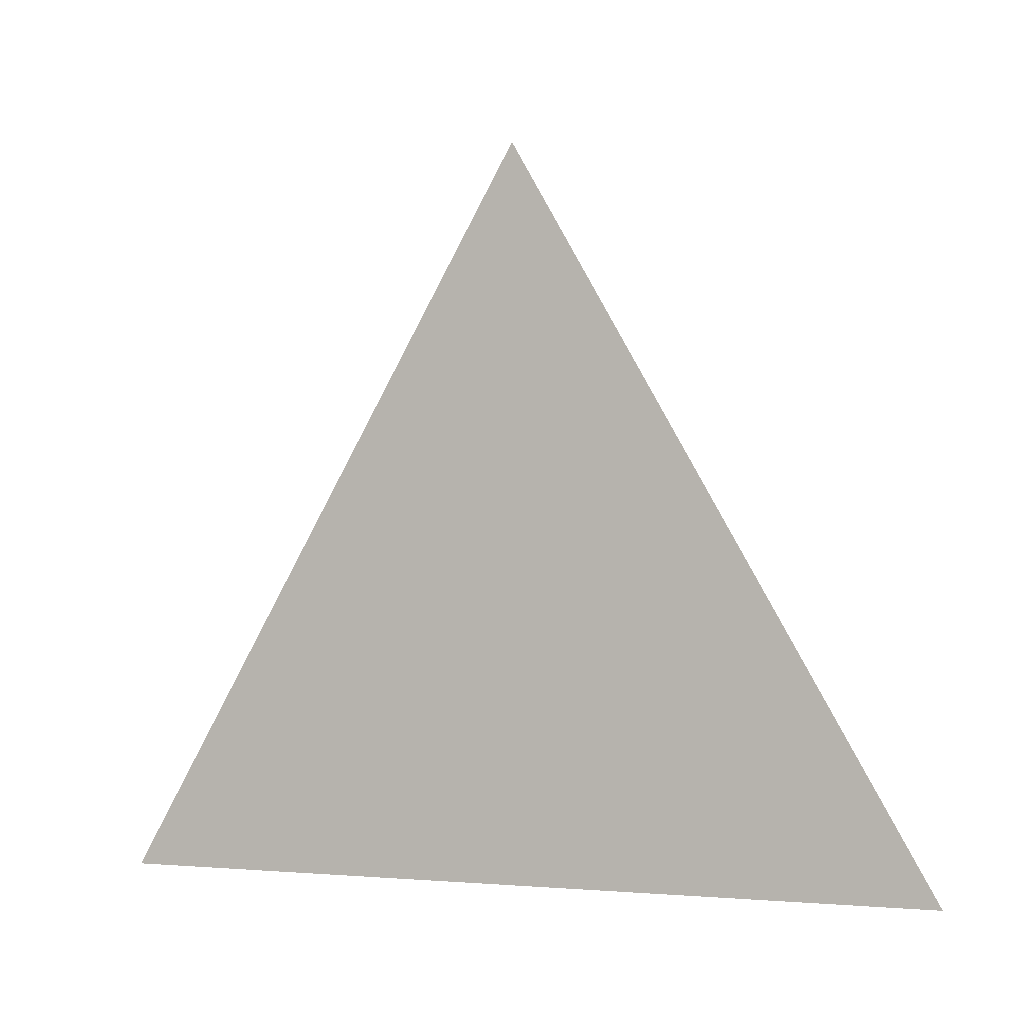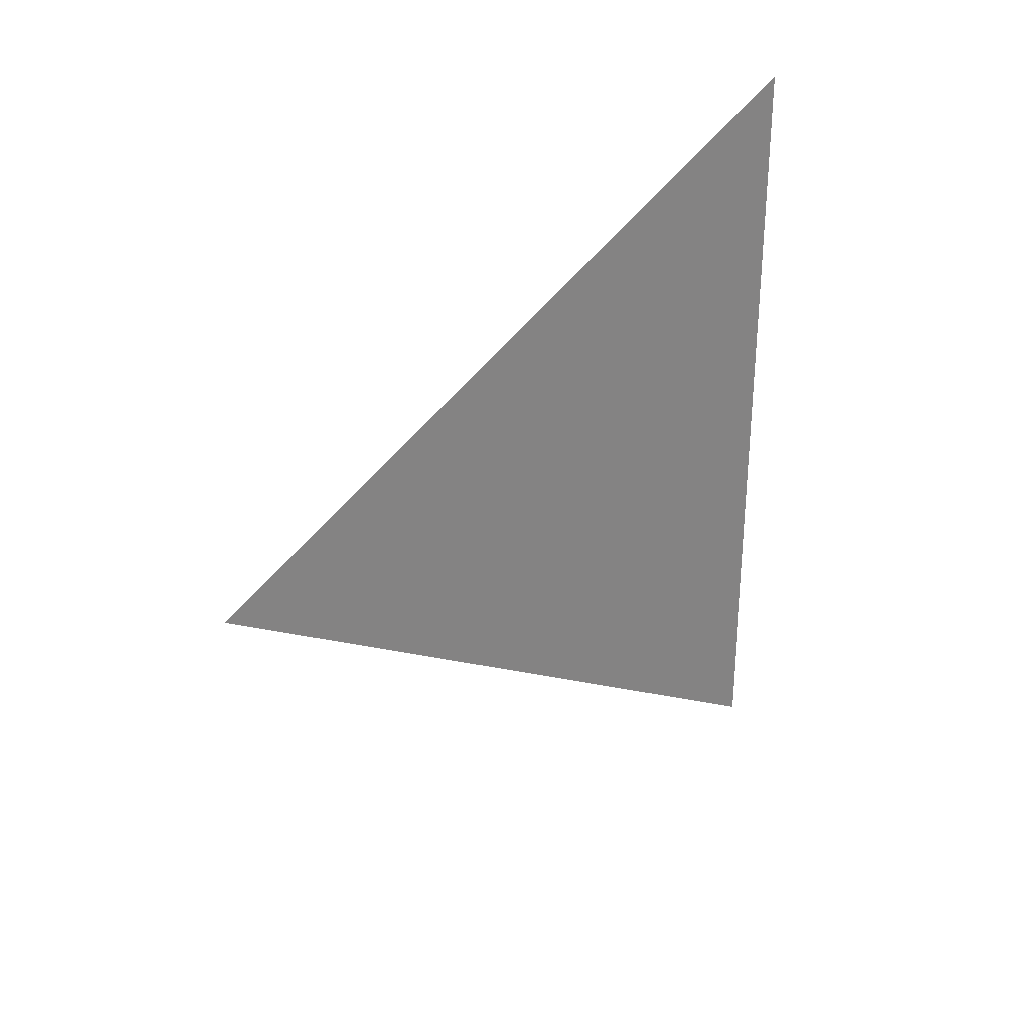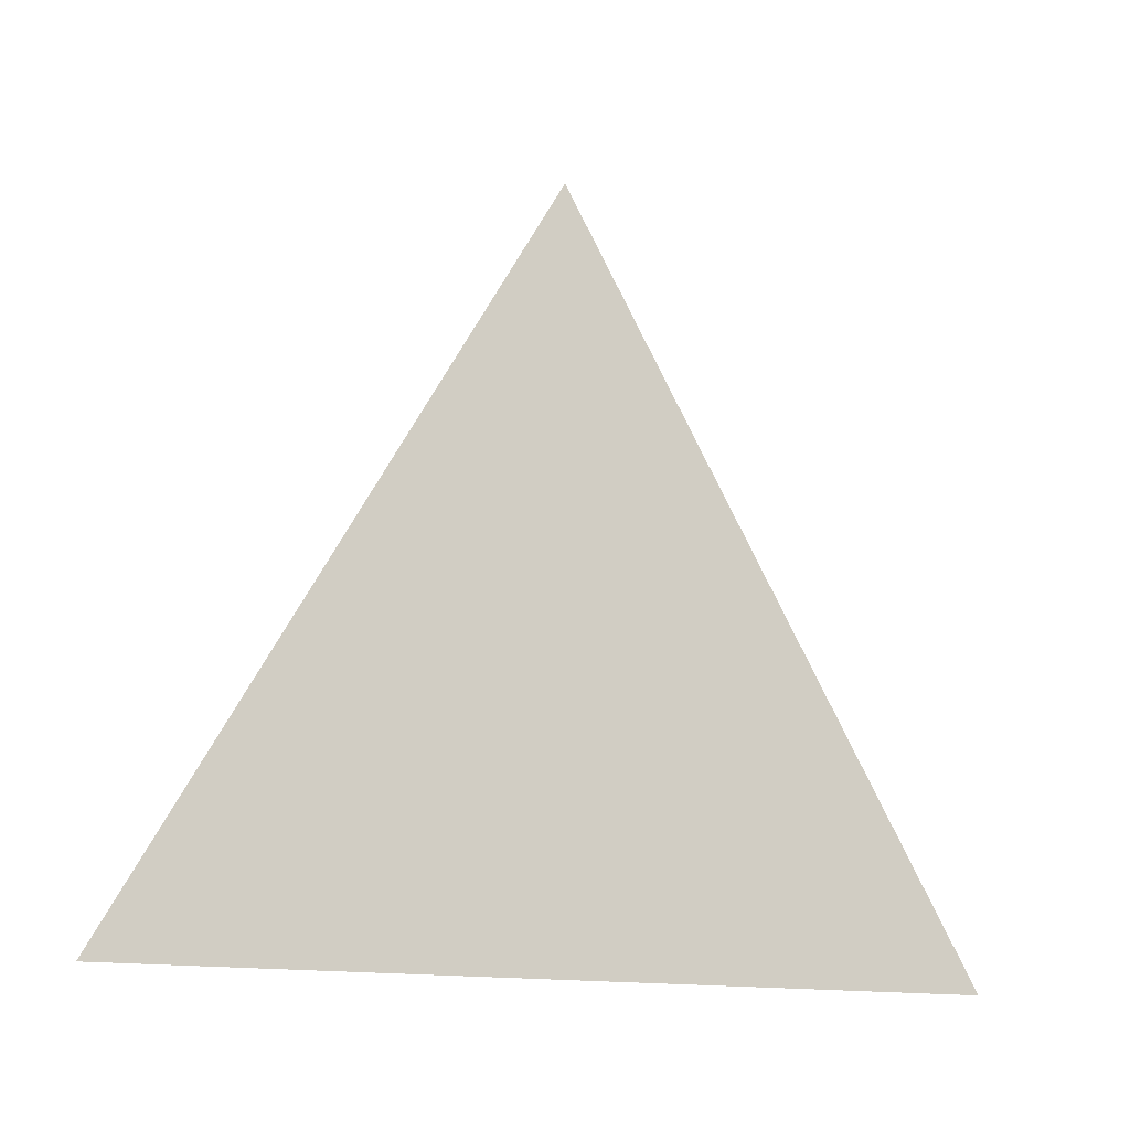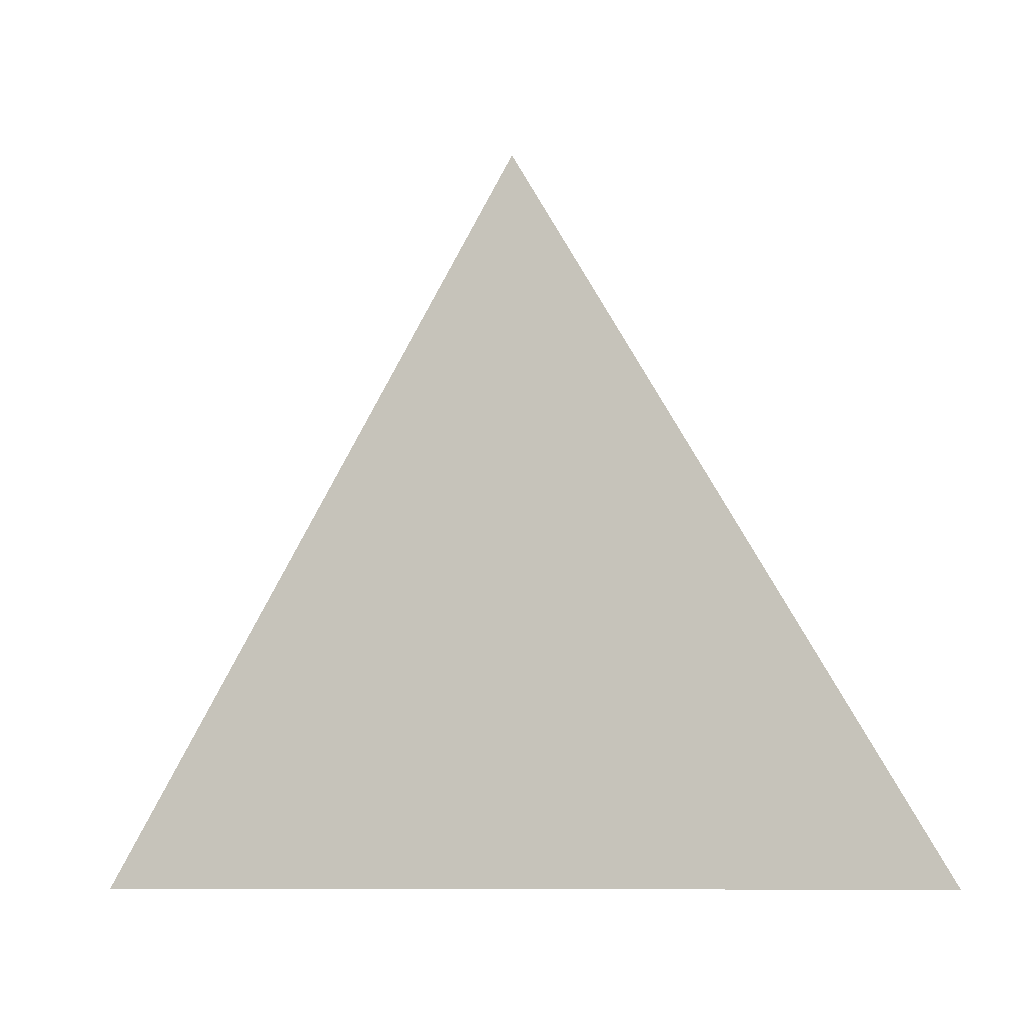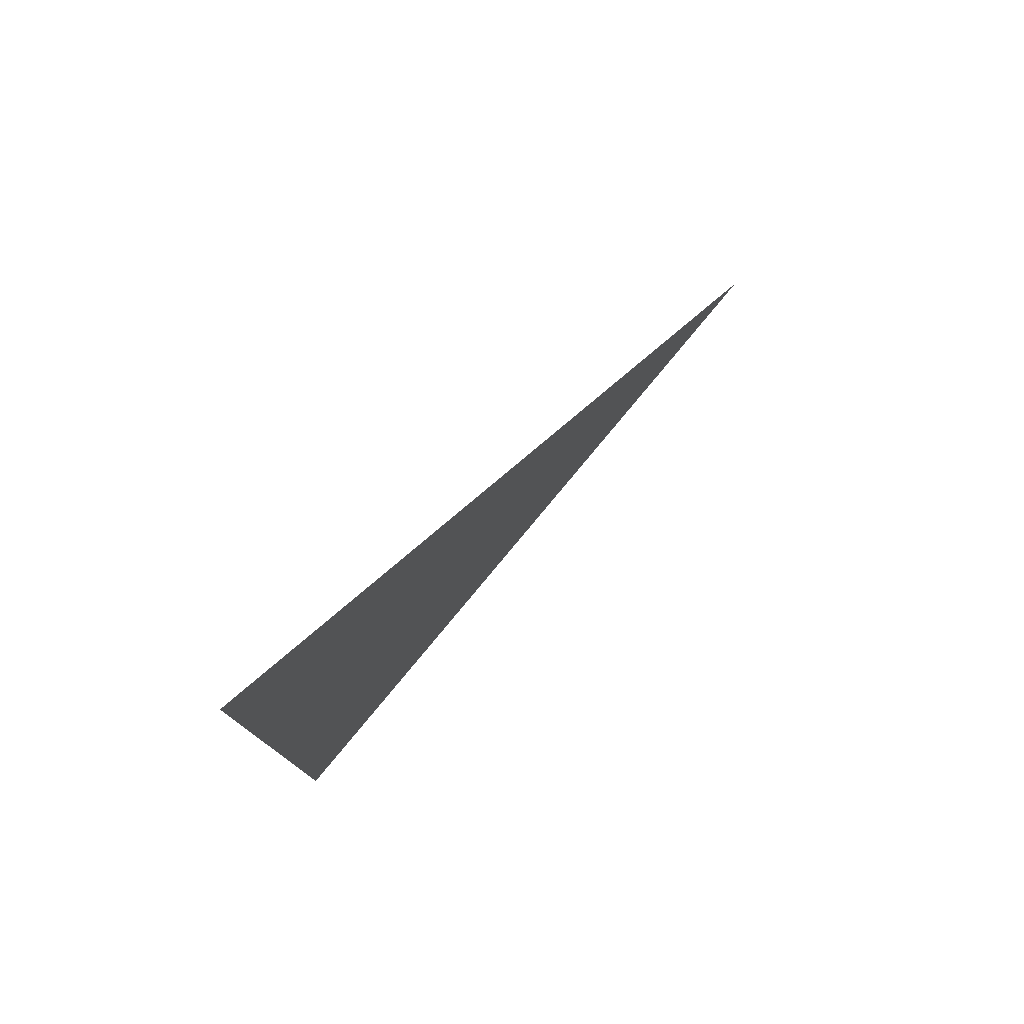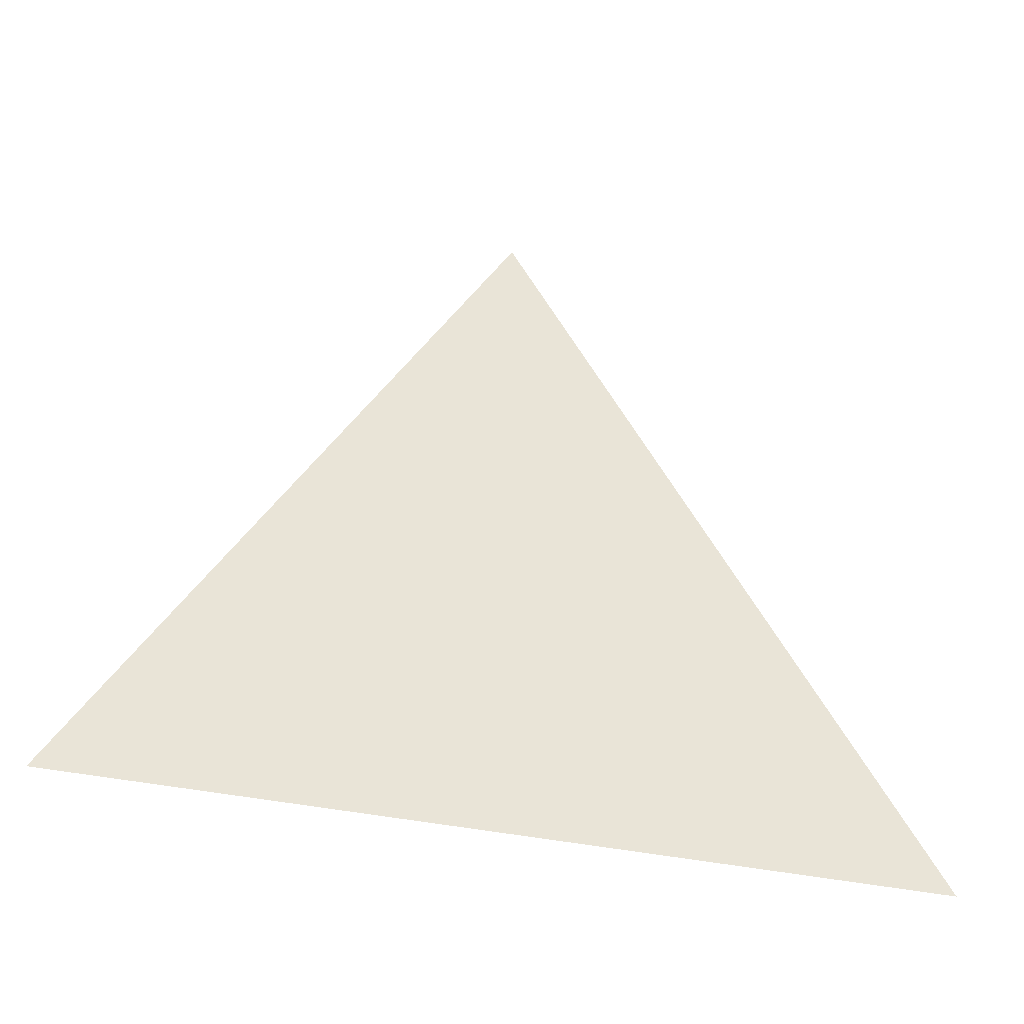
<metadata>
{"format":"obj","ext":"obj","renderer":"f3d","projection":"perspective","resolution":1024,"background":"white","views":[{"elev":-1.5,"azim":-67.6,"up":"+Y"},{"elev":29.7,"azim":-127.9,"up":"+Z"},{"elev":-14.3,"azim":-115.0,"up":"+Y"},{"elev":-9.5,"azim":106.2,"up":"+Y"},{"elev":78.0,"azim":43.7,"up":"+Z"},{"elev":-39.3,"azim":74.9,"up":"+Y"}]}
</metadata>
<code>
v -0.04794 3.469 2.007
v -0.04794 3.394 2.05
v -0.04794 3.394 1.963
g group_151832944_140627853551472
f 1 2 3

</code>
